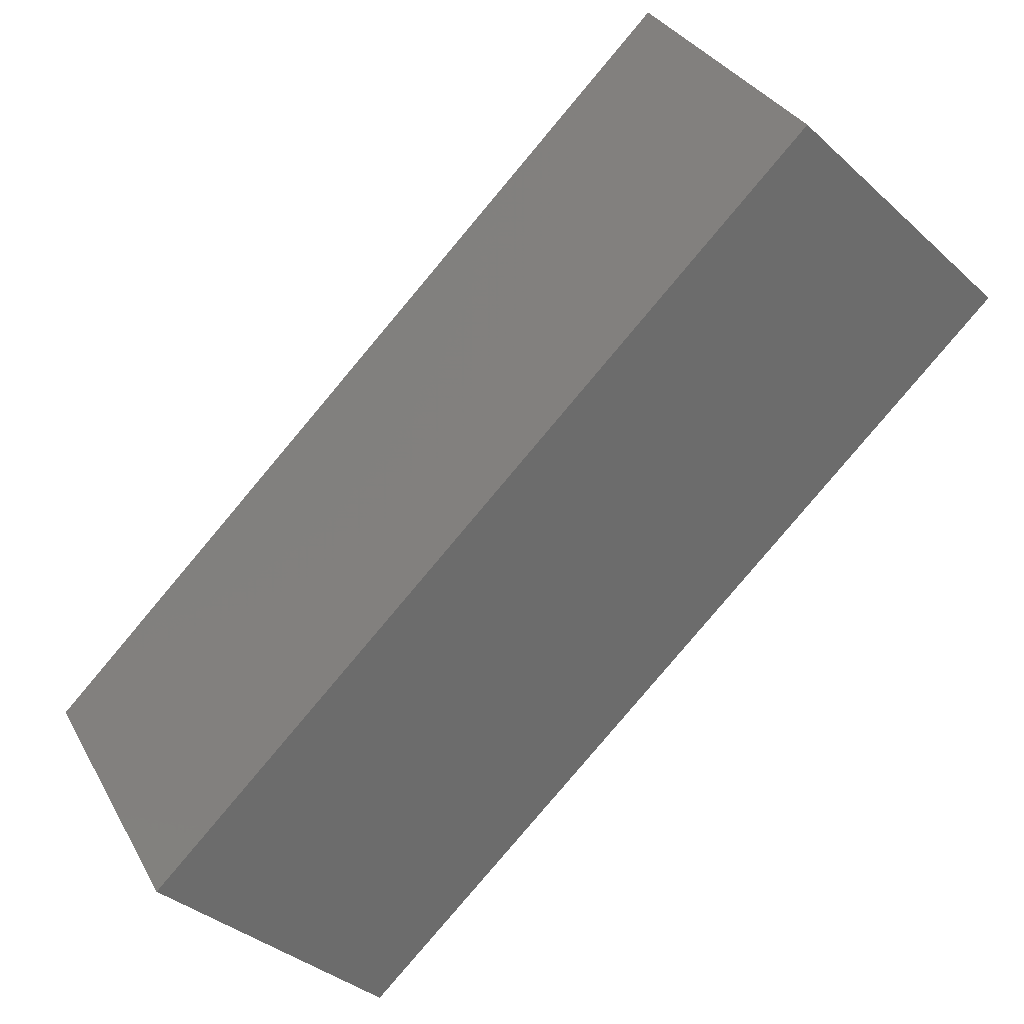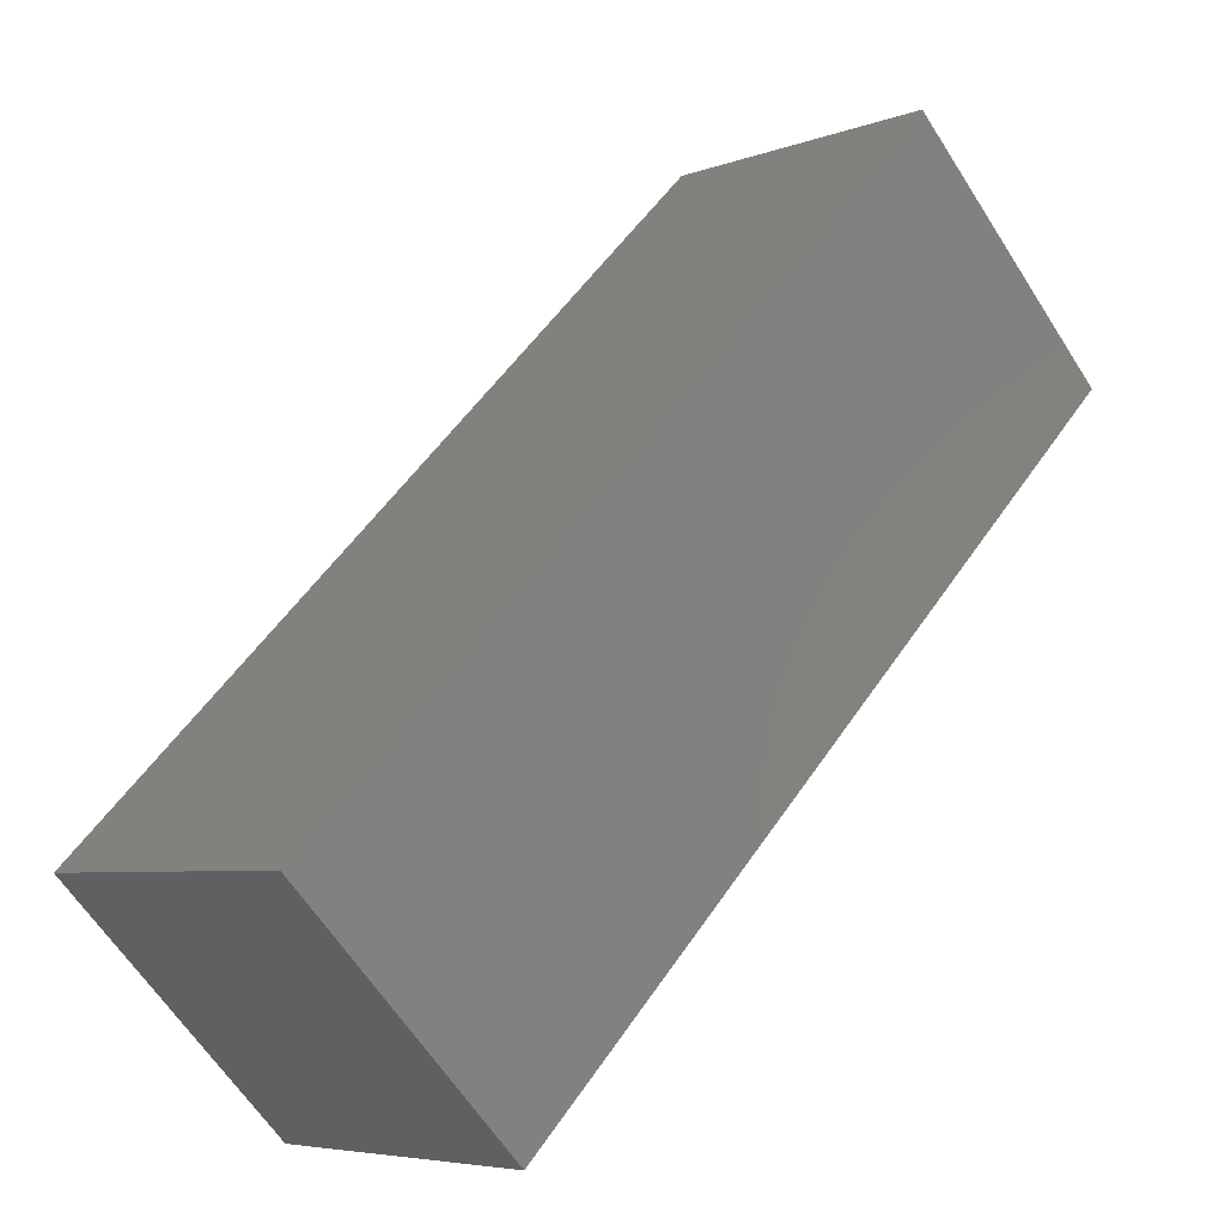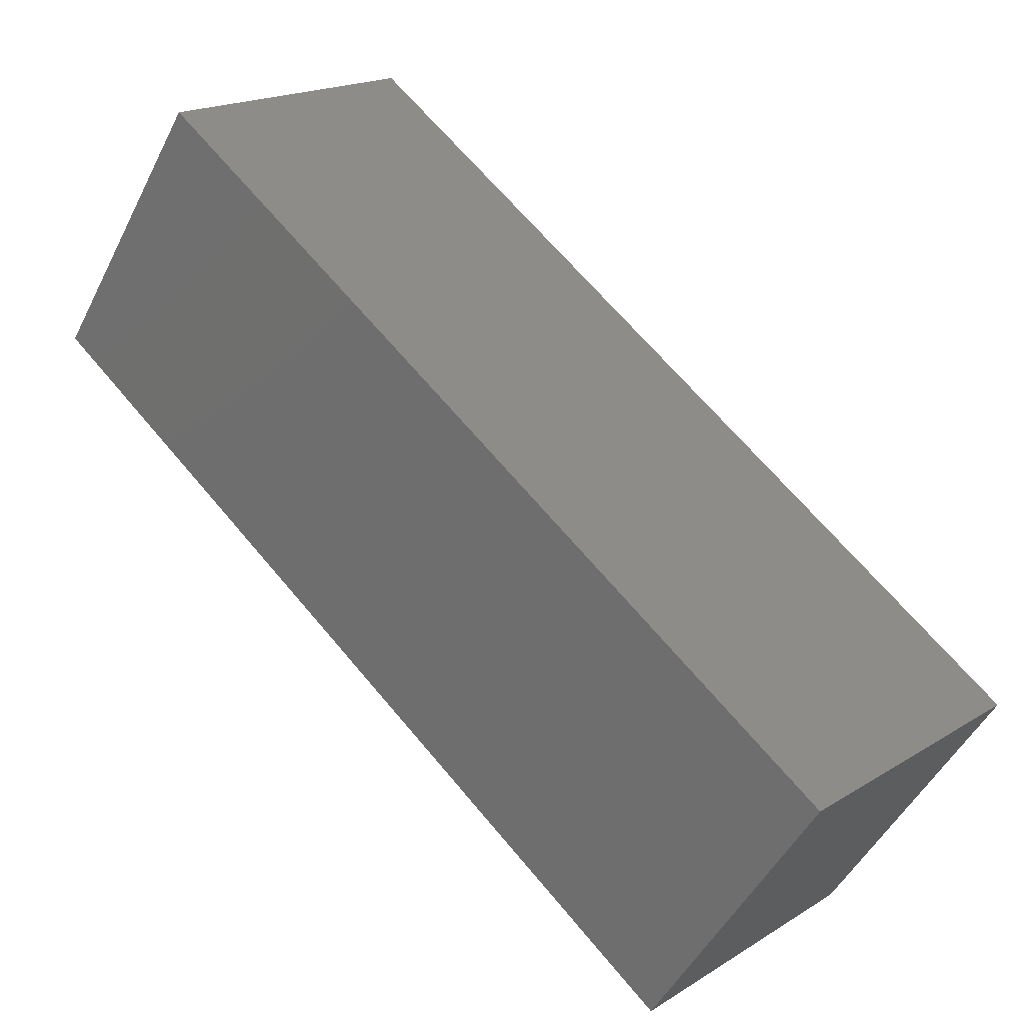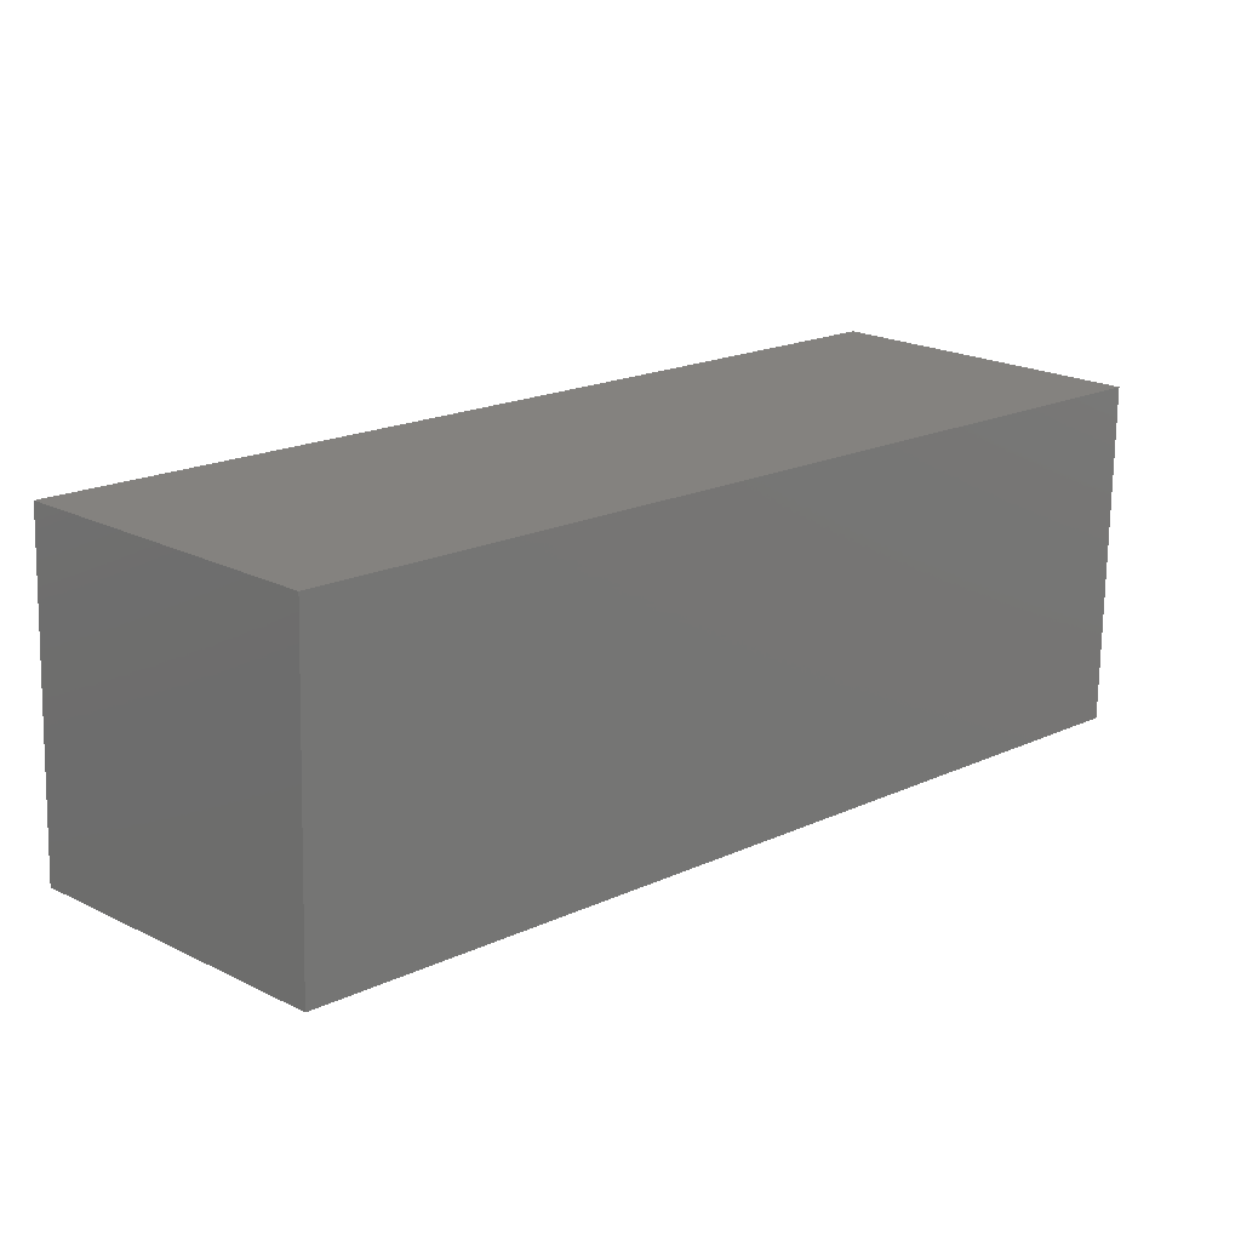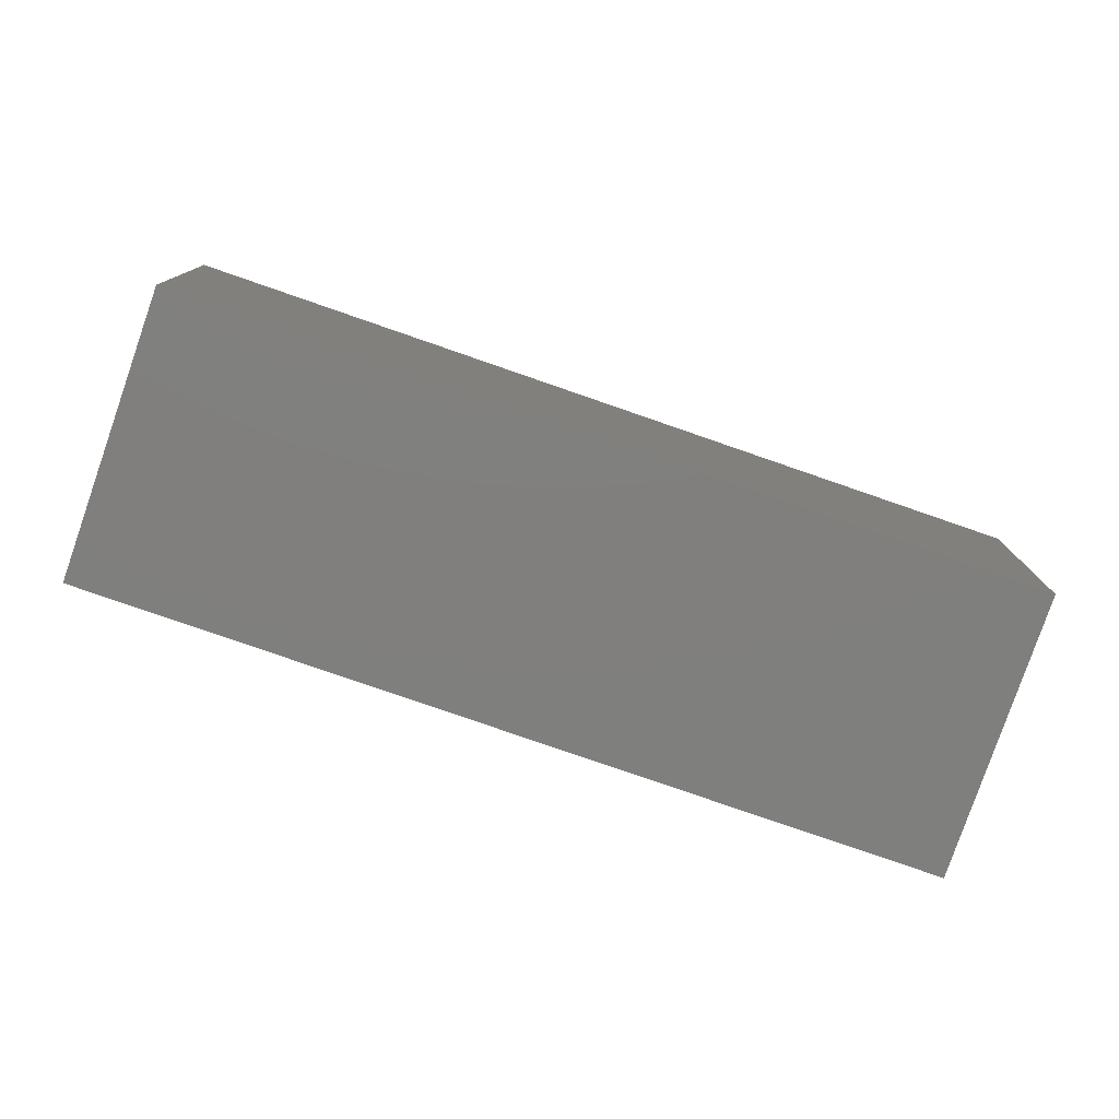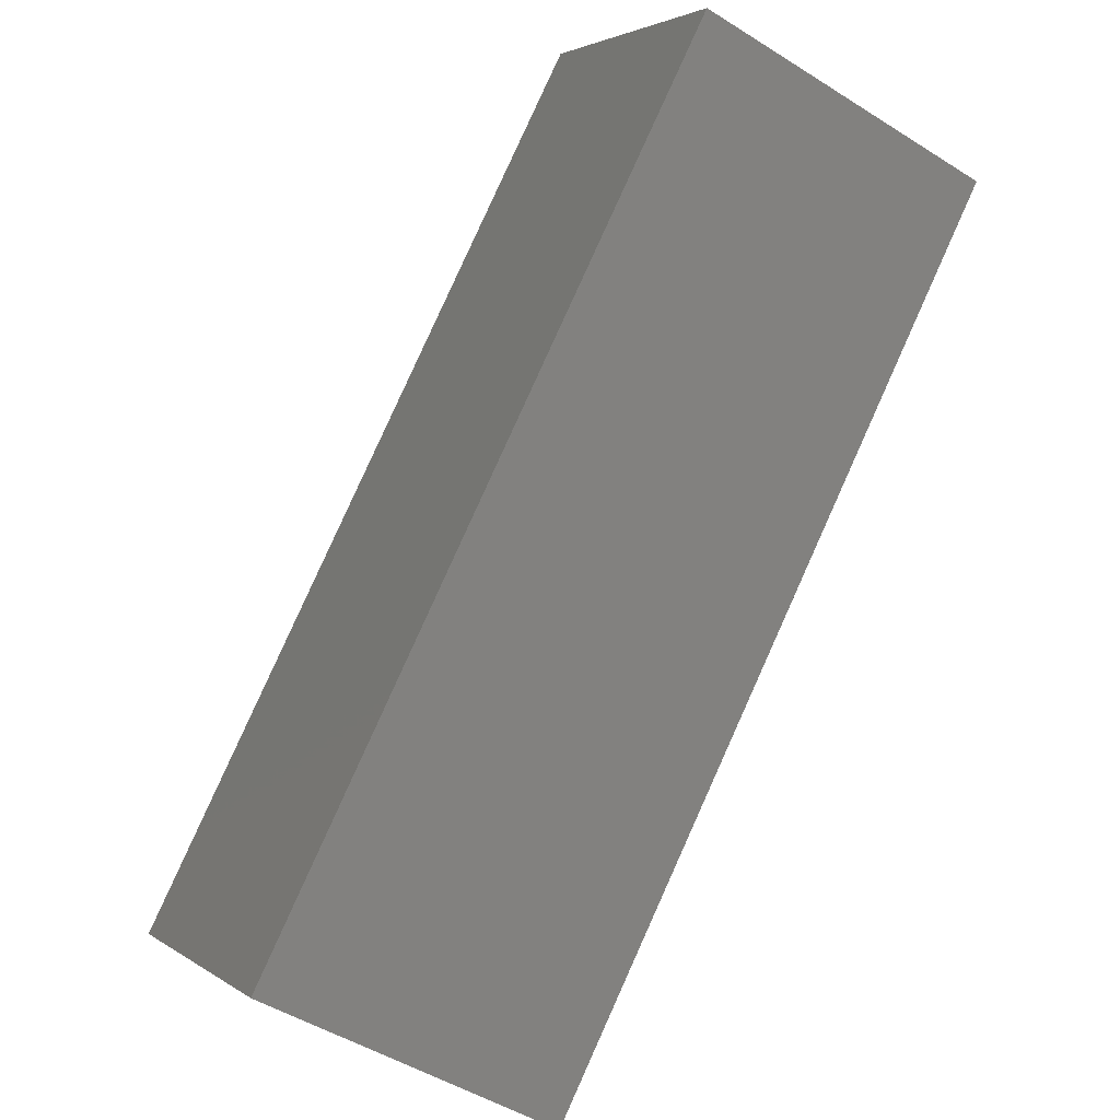
<metadata>
{"format":"stl","ext":"stl","renderer":"f3d","projection":"perspective","resolution":1024,"background":"white","views":[{"elev":31.9,"azim":-24.6,"up":"+Z"},{"elev":-5.5,"azim":-40.7,"up":"+Z"},{"elev":-48.5,"azim":154.2,"up":"+Z"},{"elev":-72.5,"azim":-1.0,"up":"+Z"},{"elev":-79.3,"azim":115.9,"up":"+Y"},{"elev":-48.1,"azim":54.6,"up":"+Z"}]}
</metadata>
<code>
# stl→obj: 14 verts, 24 faces
v 5.657 2 4.243
v 0 2 1.414
v 4.243 2 5.657
v 1.414 2 0
v 4.243 2 2.828
v 2.828 2 1.414
v 2.828 0 1.414
v 2.828 2.22e-16 4.243
v 1.414 2.22e-16 2.828
v 4.243 2.22e-16 2.828
v 0 0 1.414
v 4.243 4.441e-16 5.657
v 5.657 2.22e-16 4.243
v 1.414 0 1.225e-16
f 1 2 3
f 2 1 4
f 4 1 5
f 4 5 6
f 7 8 9
f 8 7 10
f 9 2 11
f 2 9 3
f 3 9 8
f 3 8 12
f 12 1 3
f 1 12 13
f 1 10 5
f 10 1 13
f 14 2 4
f 2 14 11
f 14 9 11
f 9 14 7
f 6 14 4
f 14 6 7
f 5 7 6
f 7 5 10
f 10 12 8
f 12 10 13

</code>
